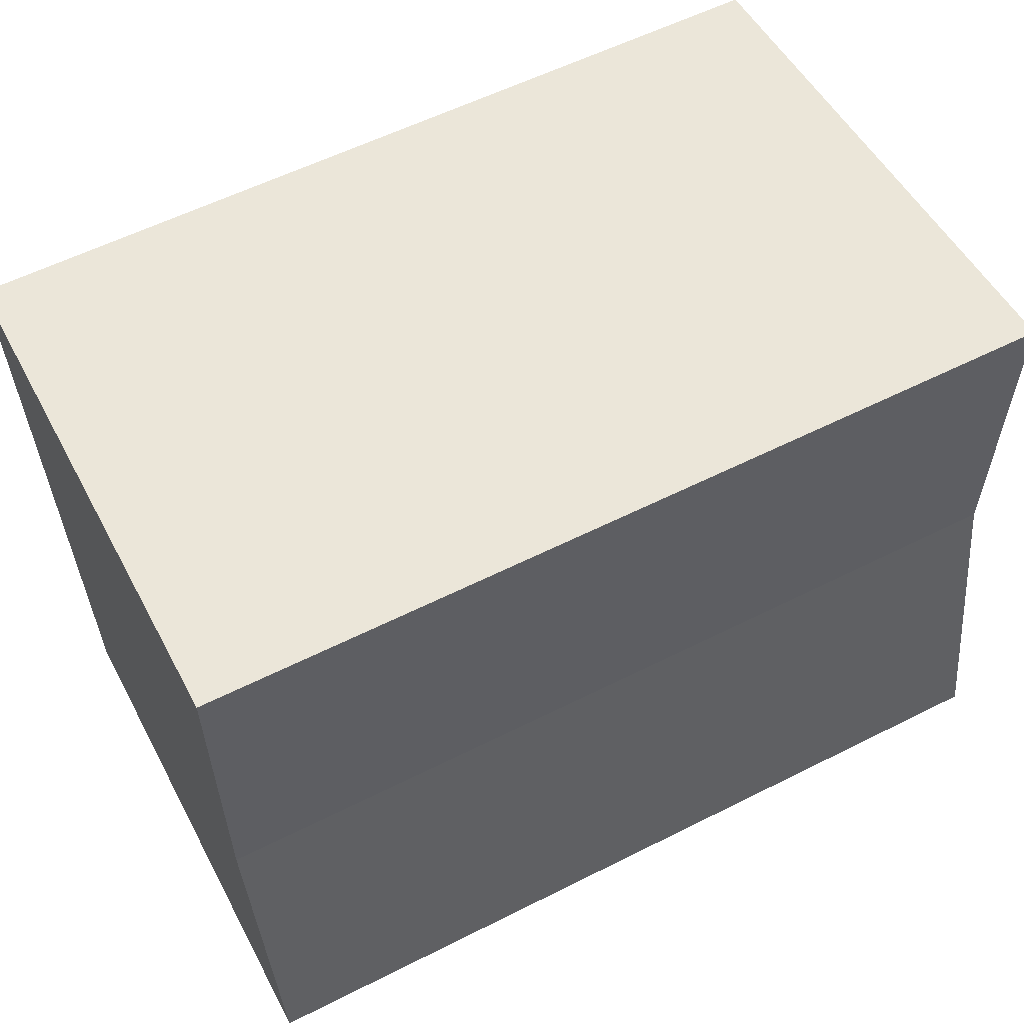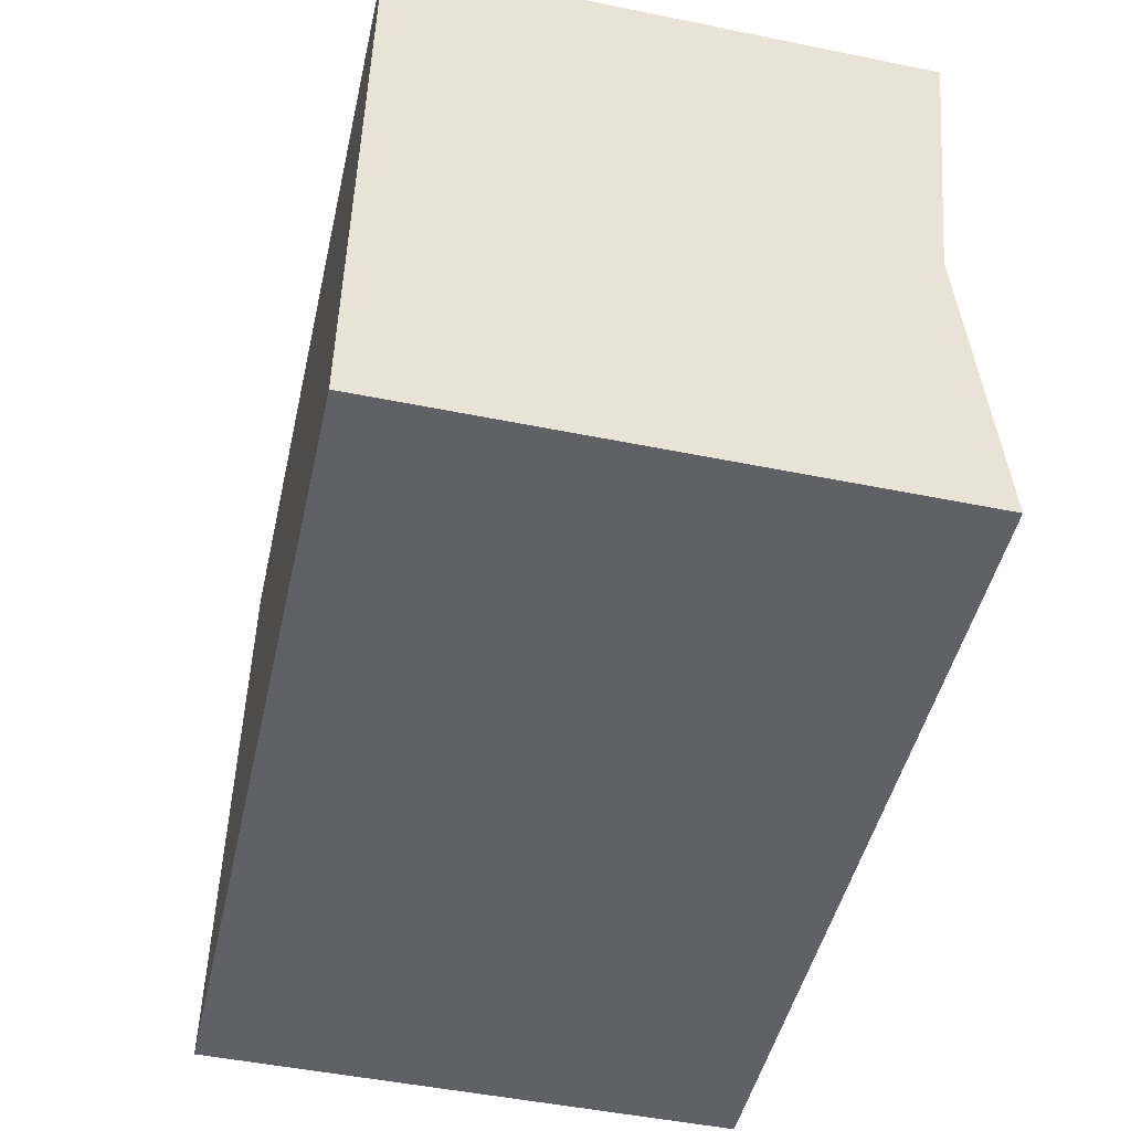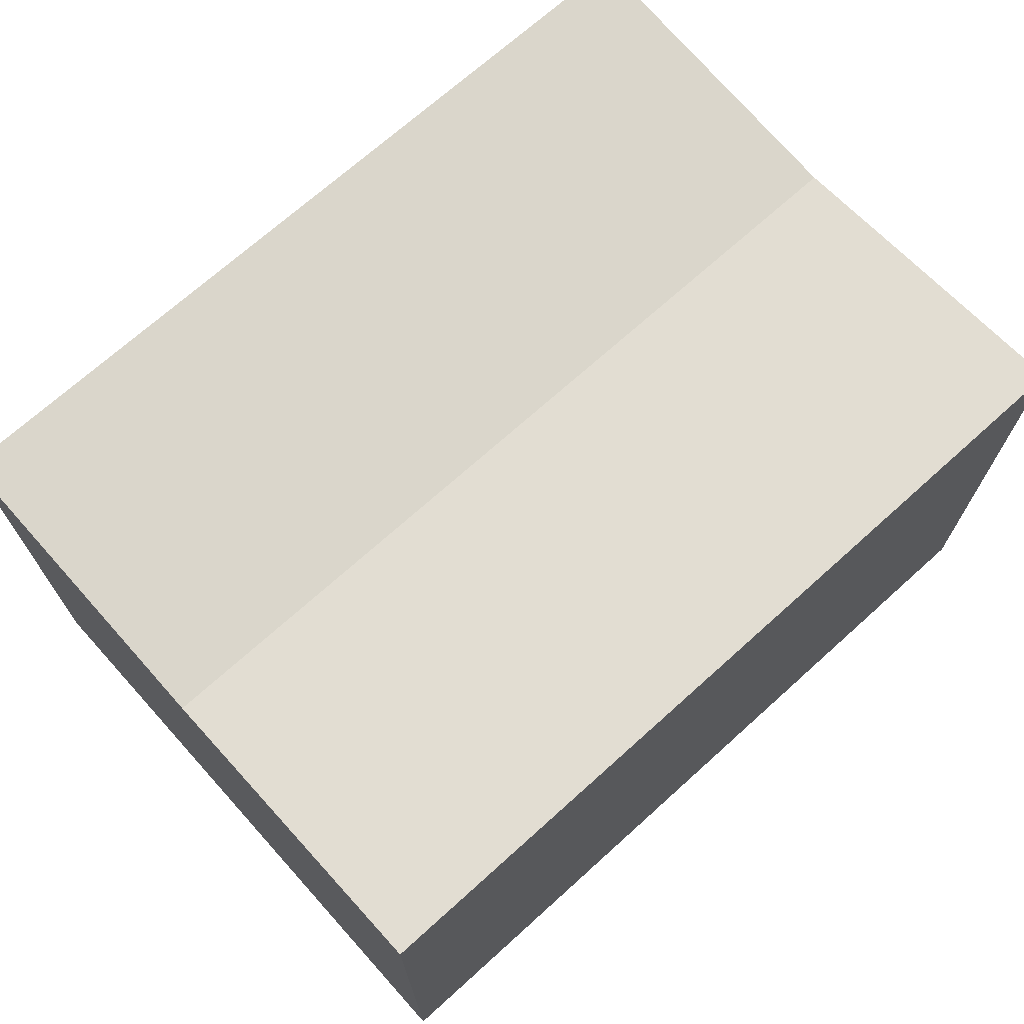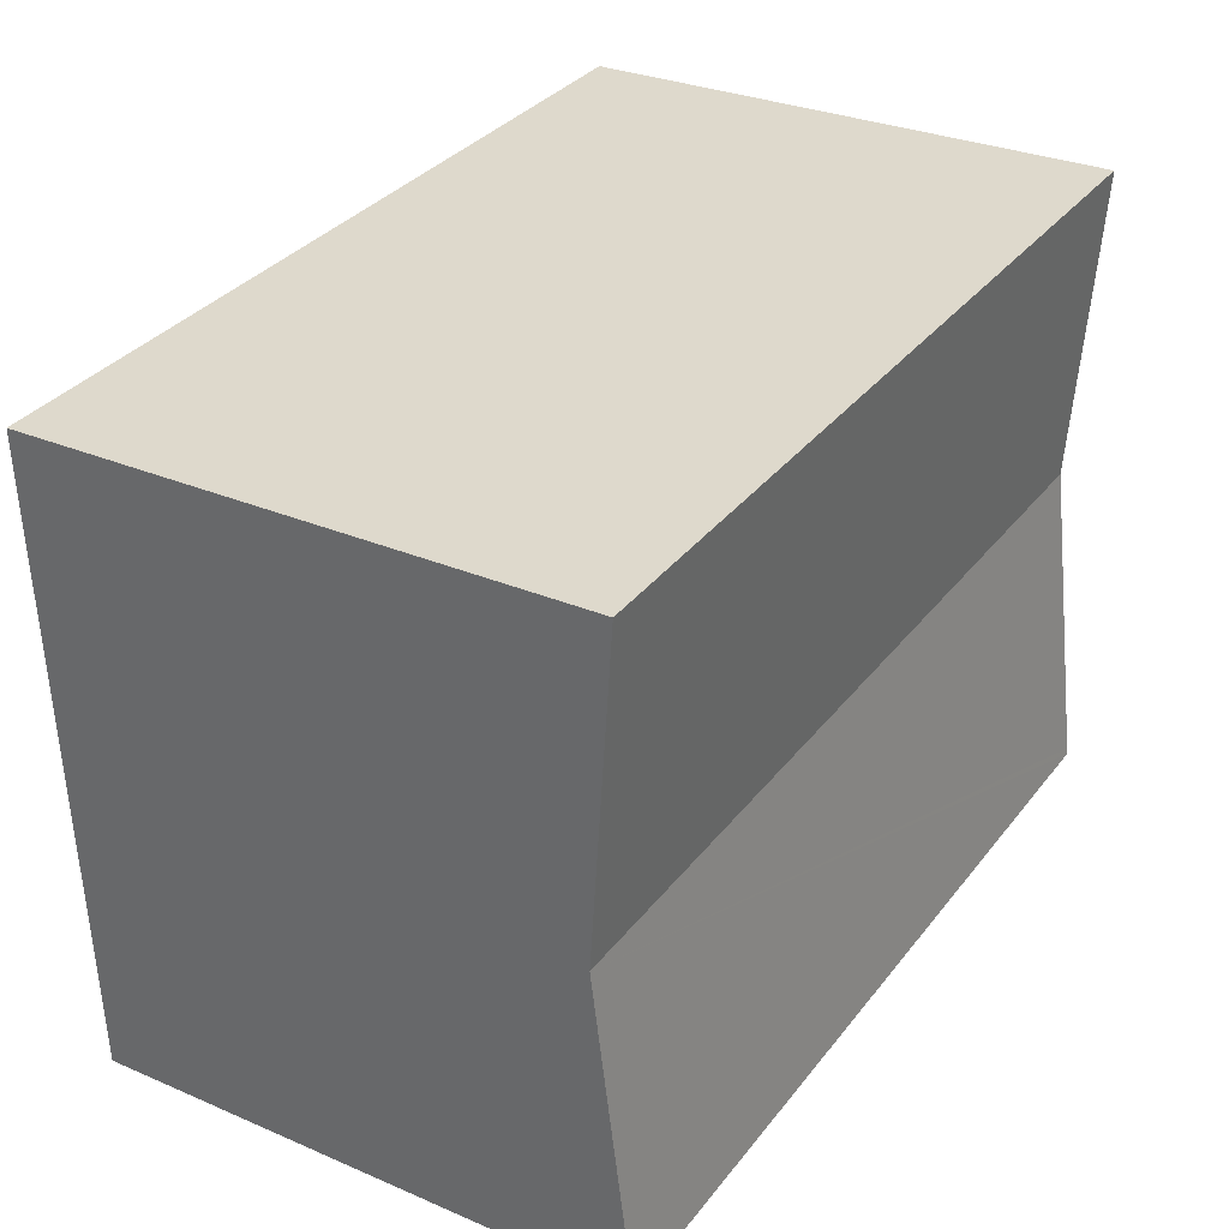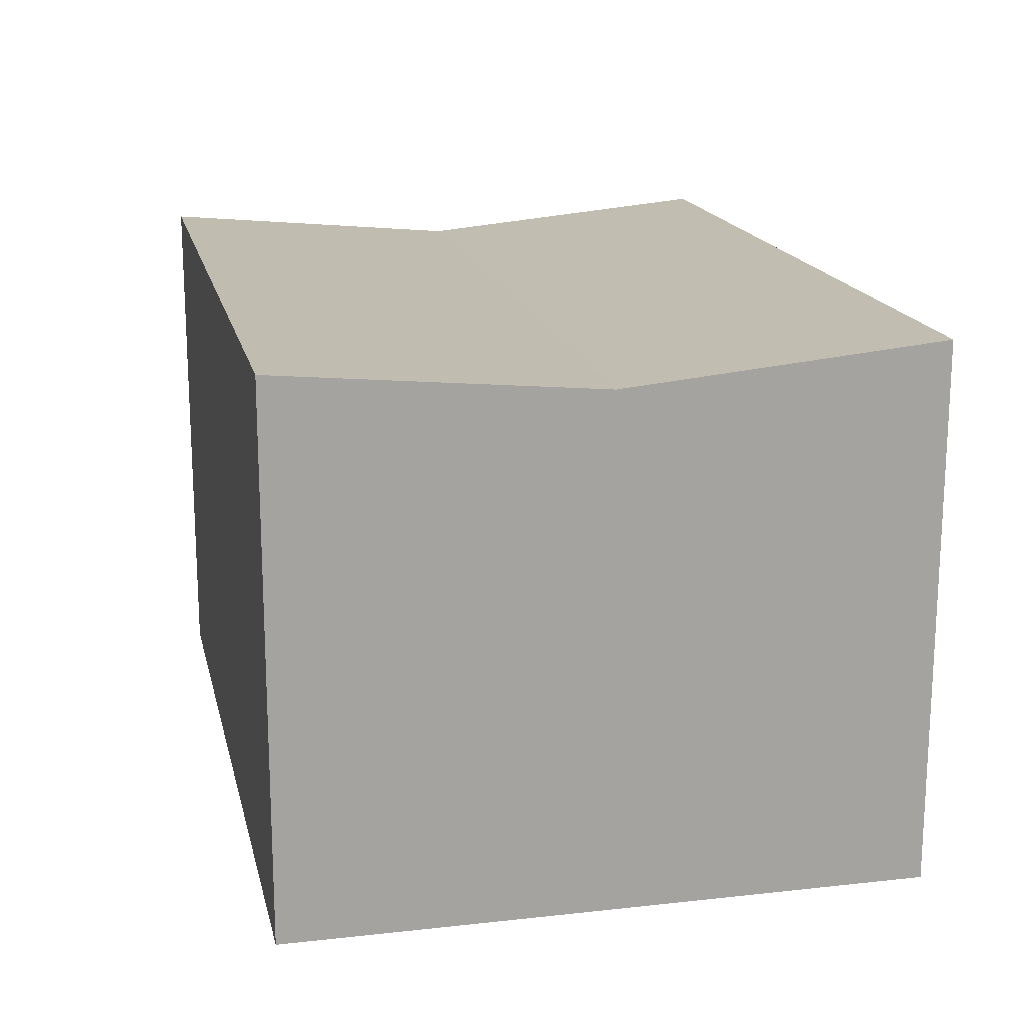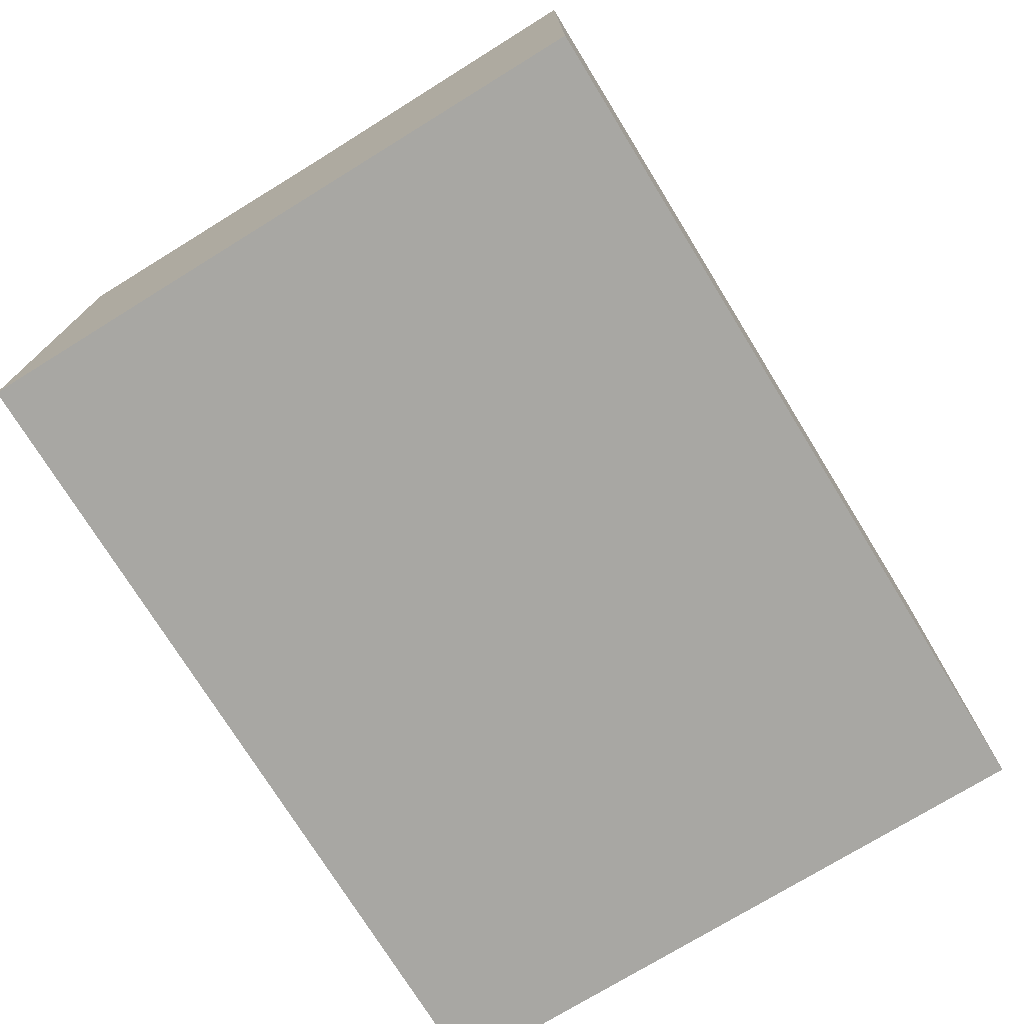
<metadata>
{"format":"obj","ext":"obj","renderer":"f3d","projection":"perspective","resolution":1024,"background":"white","views":[{"elev":51.9,"azim":152.6,"up":"+Z"},{"elev":-49.8,"azim":77.4,"up":"+Z"},{"elev":70.5,"azim":140.7,"up":"+Y"},{"elev":30.2,"azim":121.8,"up":"+Z"},{"elev":17.1,"azim":-99.8,"up":"+Y"},{"elev":-74.5,"azim":-55.6,"up":"+Y"}]}
</metadata>
<code>
v  0.295 10.14 6.306
v  17.38 10.73 11.8
v  17.08 10.14 5.493
v  0.597 10.73 12.61
v  10.43 10.73 -0.503
v  16.77 10.73 -0.81
v  5.142 10.73 -0.248
v  0 10.73 6.571e-16
v  0.006 10.72 0.127
v  0.168 10.39 3.65
v  0 0 0
v  0.597 -7.721e-16 12.61
v  0.006 -7.777e-18 0.127
v  0.168 -2.235e-16 3.65
v  0.295 -3.861e-16 6.306
v  17.38 -7.224e-16 11.8
v  16.77 4.96e-17 -0.81
v  17.08 -3.363e-16 5.493
v  10.43 3.08e-17 -0.503
v  5.142 1.519e-17 -0.248
g defaultobject
f 1 2 3
f 2 1 4
f 5 3 6
f 3 5 7
f 3 7 8
f 3 8 9
f 3 9 10
f 3 10 1
f 11 9 8
f 9 11 10
f 10 11 1
f 1 11 4
f 4 11 12
f 12 11 13
f 12 13 14
f 12 14 15
f 12 2 4
f 2 12 16
f 16 3 2
f 3 16 6
f 6 16 17
f 17 16 18
f 17 5 6
f 5 17 7
f 7 17 19
f 7 19 8
f 8 19 20
f 8 20 11
f 15 16 12
f 16 15 18
f 18 15 14
f 18 14 17
f 17 14 13
f 17 13 19
f 19 13 20
f 20 13 11

</code>
